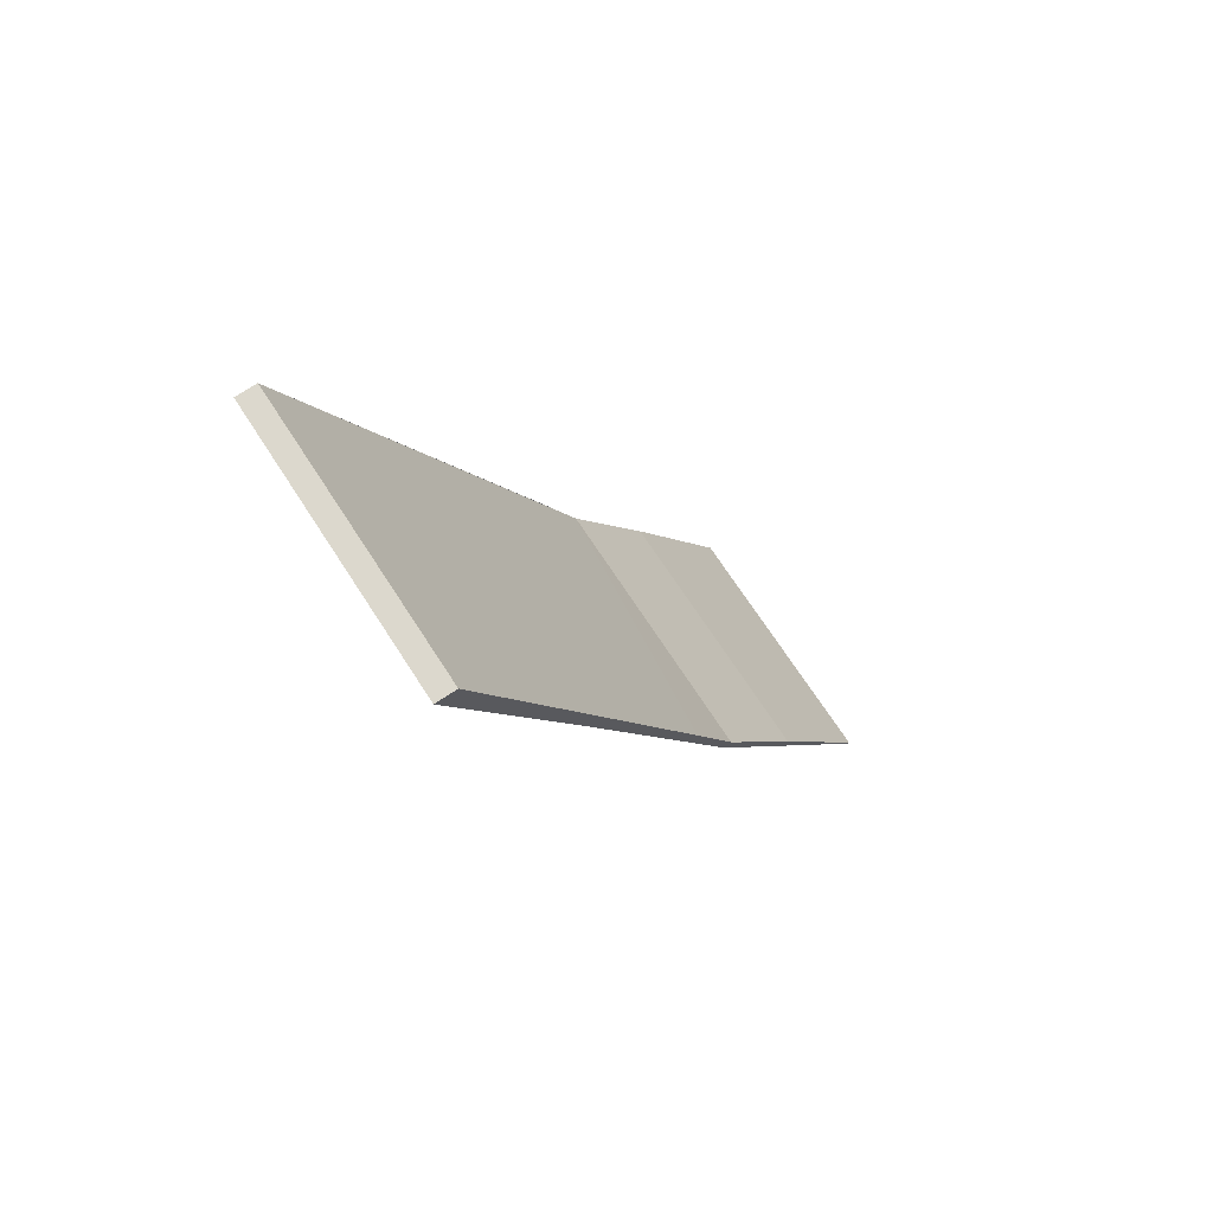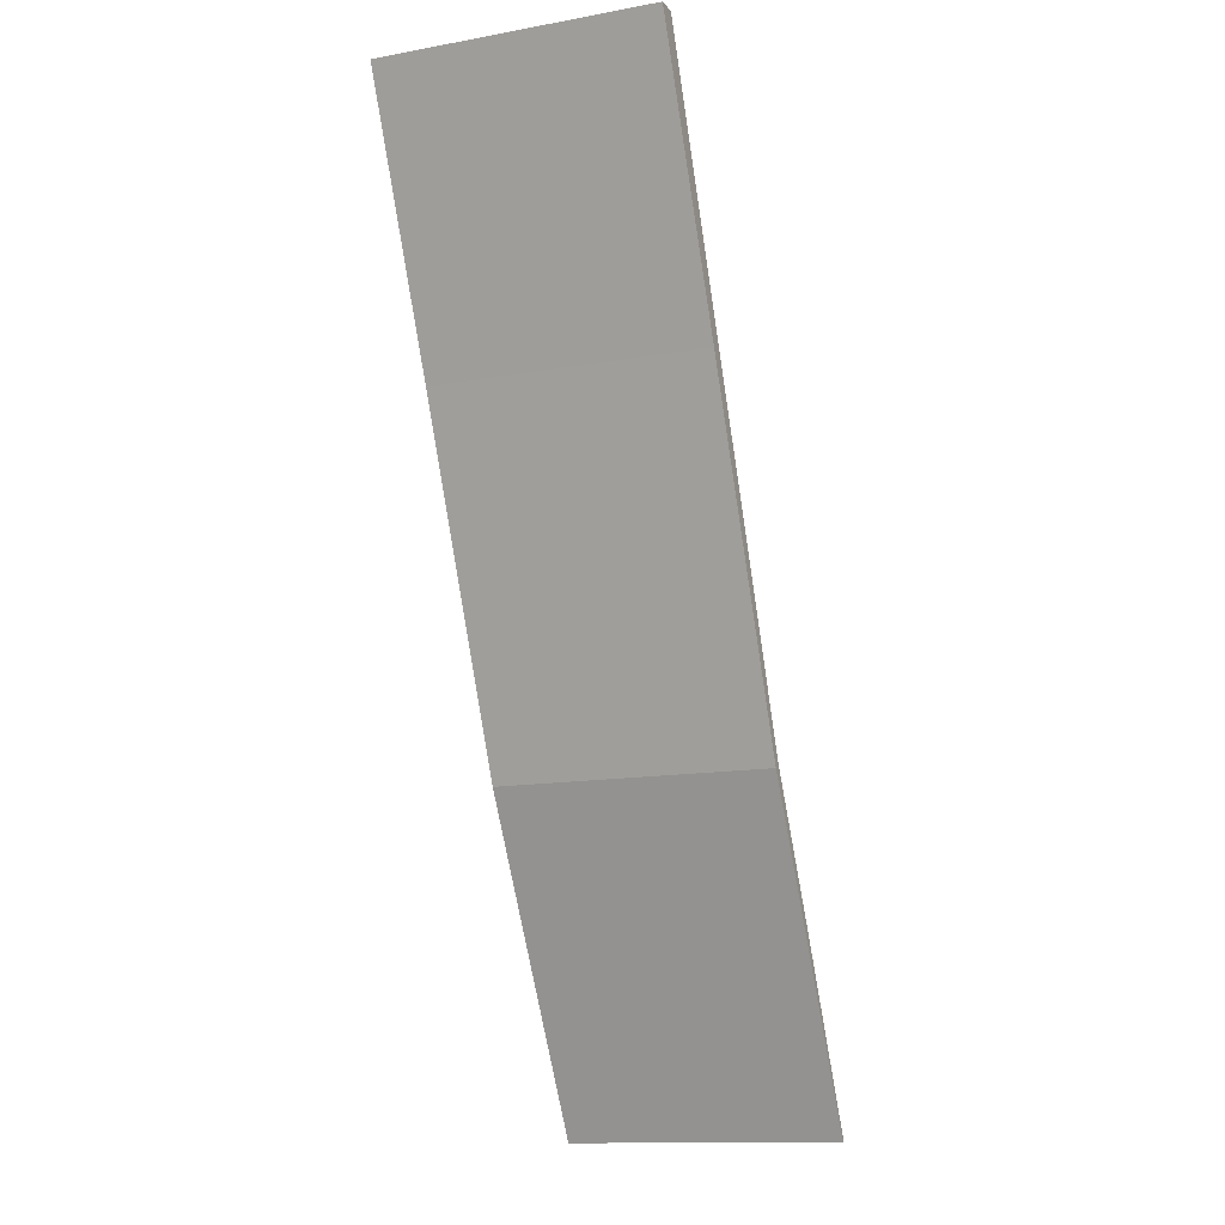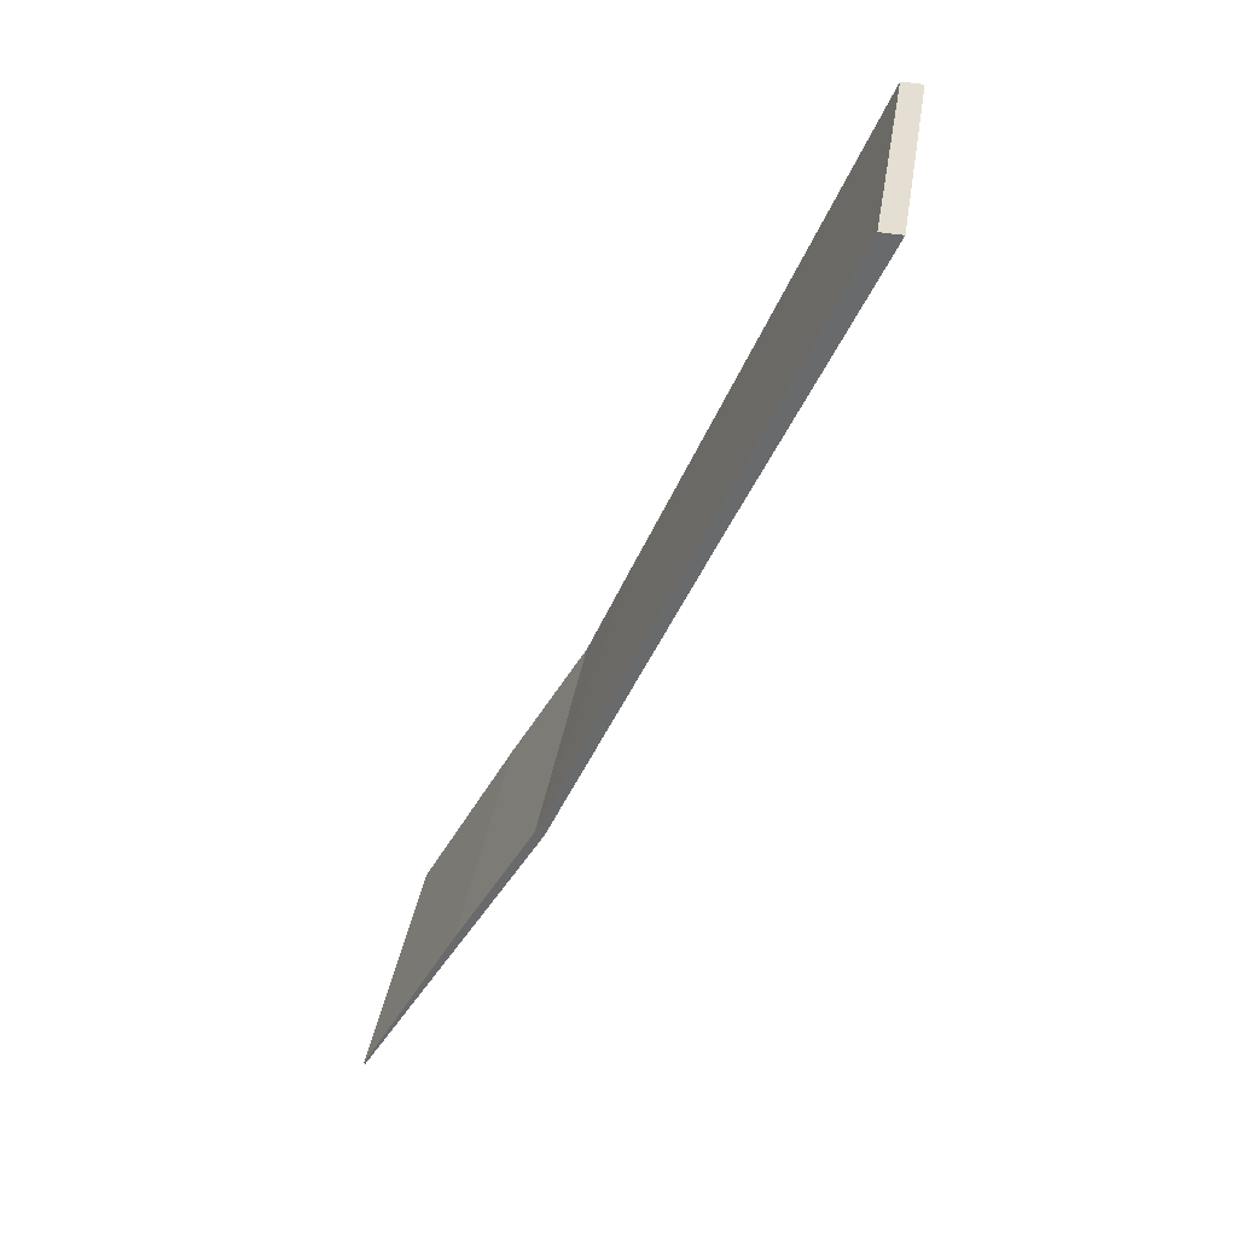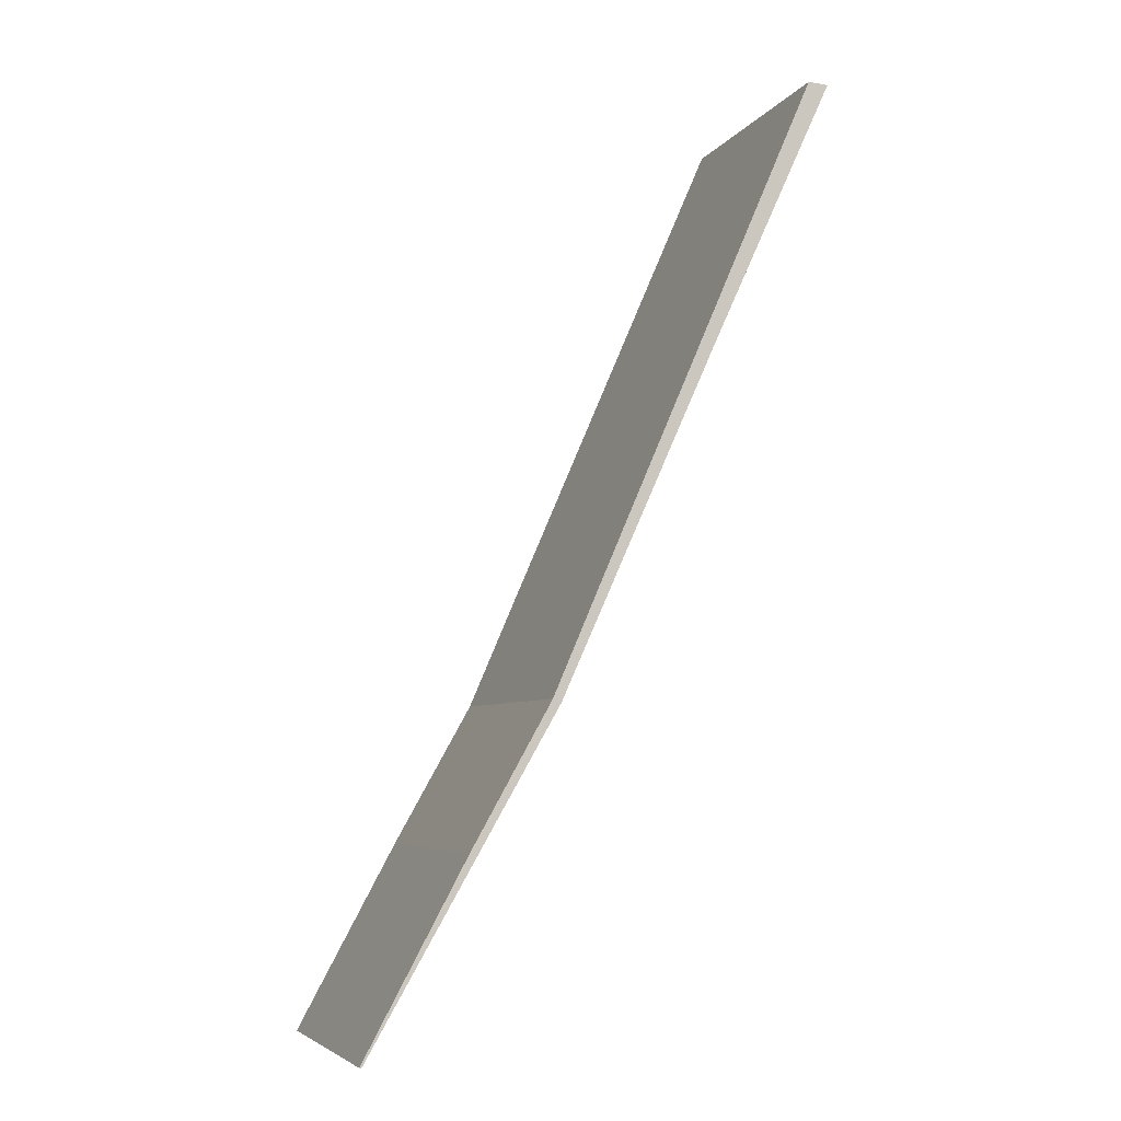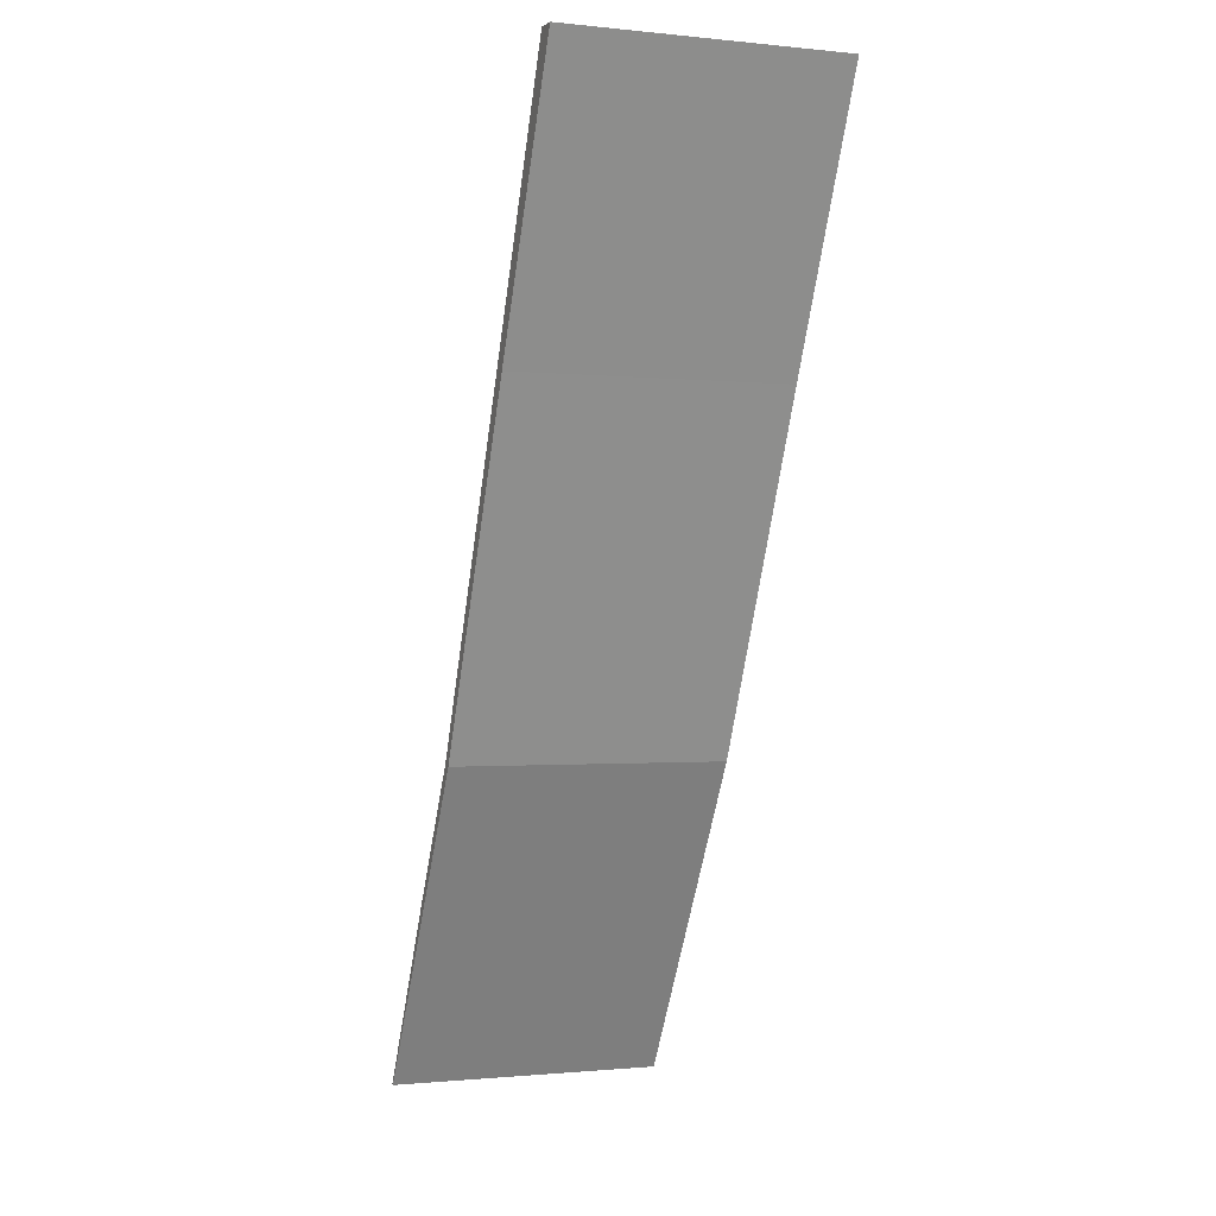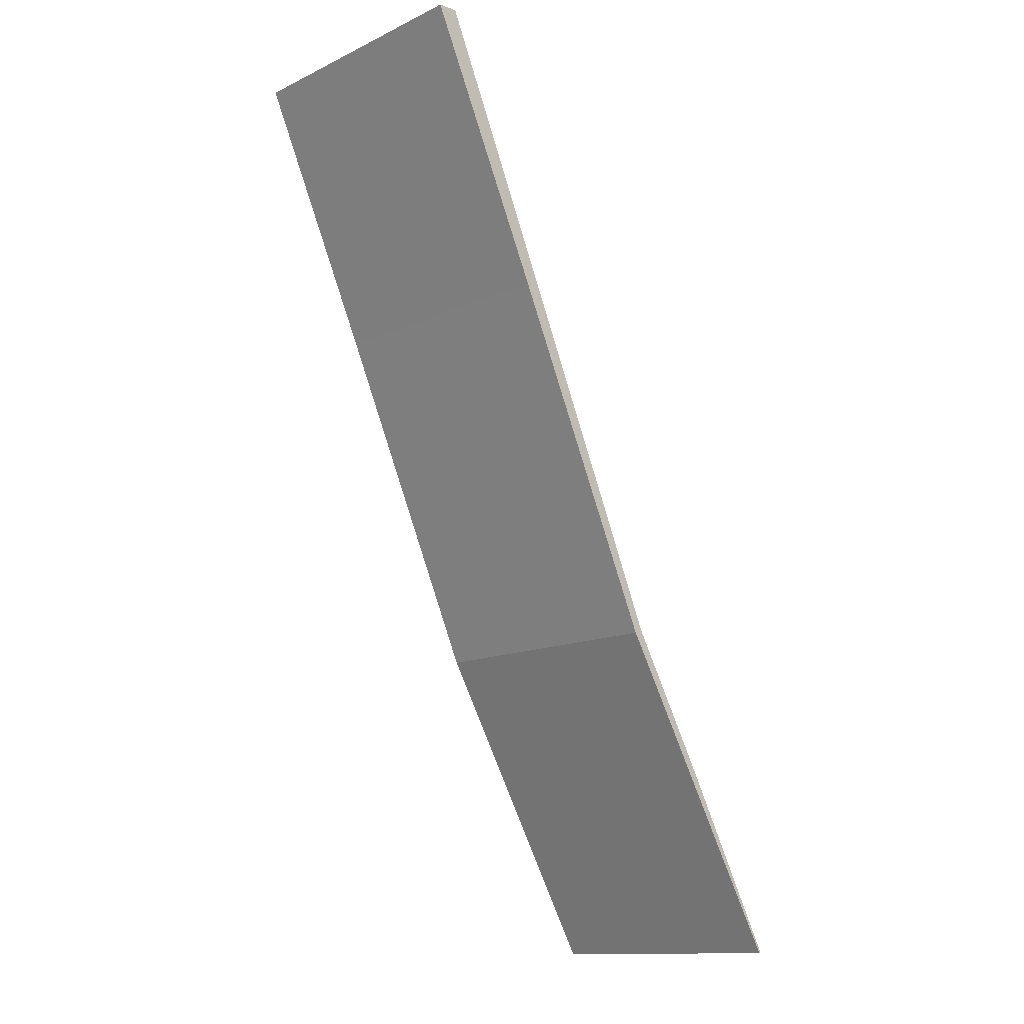
<metadata>
{"format":"obj","ext":"obj","renderer":"f3d","projection":"perspective","resolution":1024,"background":"white","views":[{"elev":69.9,"azim":147.1,"up":"+Z"},{"elev":-13.7,"azim":111.9,"up":"+Z"},{"elev":35.8,"azim":9.0,"up":"+Z"},{"elev":-5.6,"azim":-18.4,"up":"+Z"},{"elev":-1.0,"azim":69.0,"up":"+Z"},{"elev":-13.4,"azim":136.5,"up":"+Z"}]}
</metadata>
<code>
v  0 16.48 1.009e-15
v  5.895 16.48 10.94
v  0.1 16.48 -0.048
v  11.1 16.48 19.09
v  10.59 16.48 19.28
v  13.16 16.48 25.23
v  20.27 16.48 39.53
v  26.33 16.48 55.46
v  27.53 16.48 55.39
v  27.53 -3.392e-15 55.39
v  20.27 -2.42e-15 39.53
v  11.1 -1.169e-15 19.09
v  0.1 2.939e-18 -0.048
v  0 0 0
v  5.895 -6.698e-16 10.94
v  10.59 -1.181e-15 19.28
v  26.33 -3.396e-15 55.46
v  13.16 -1.545e-15 25.23
g defaultobject
f 1 2 3
f 4 3 2
f 5 4 2
f 6 4 5
f 7 4 6
f 8 7 6
f 9 7 8
f 10 7 9
f 7 10 11
f 7 11 4
f 4 11 12
f 12 3 4
f 3 12 13
f 13 1 3
f 1 13 14
f 14 2 1
f 2 14 15
f 15 5 2
f 5 15 16
f 16 6 5
f 6 16 8
f 8 16 17
f 17 16 18
f 17 9 8
f 9 17 10
f 12 14 13
f 14 12 15
f 15 12 16
f 16 12 18
f 18 12 11
f 18 11 17
f 17 11 10

</code>
